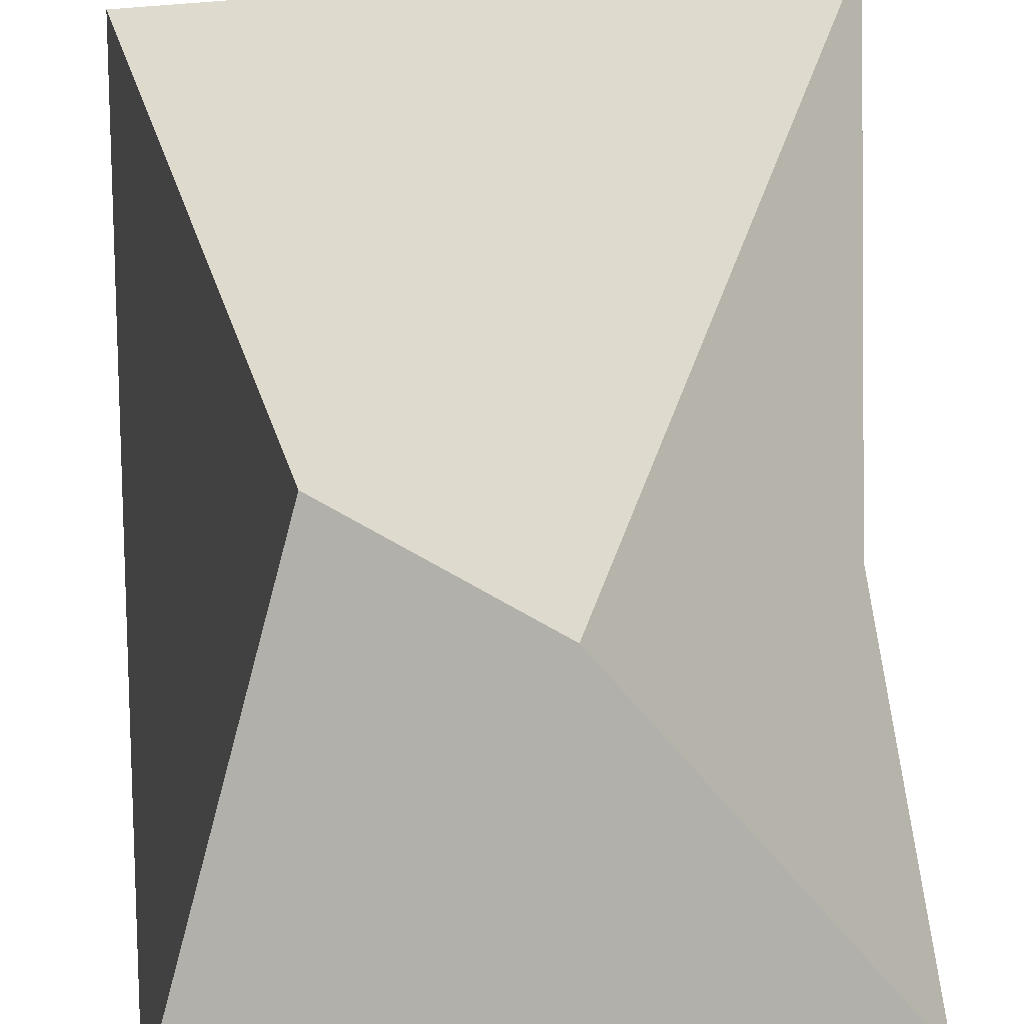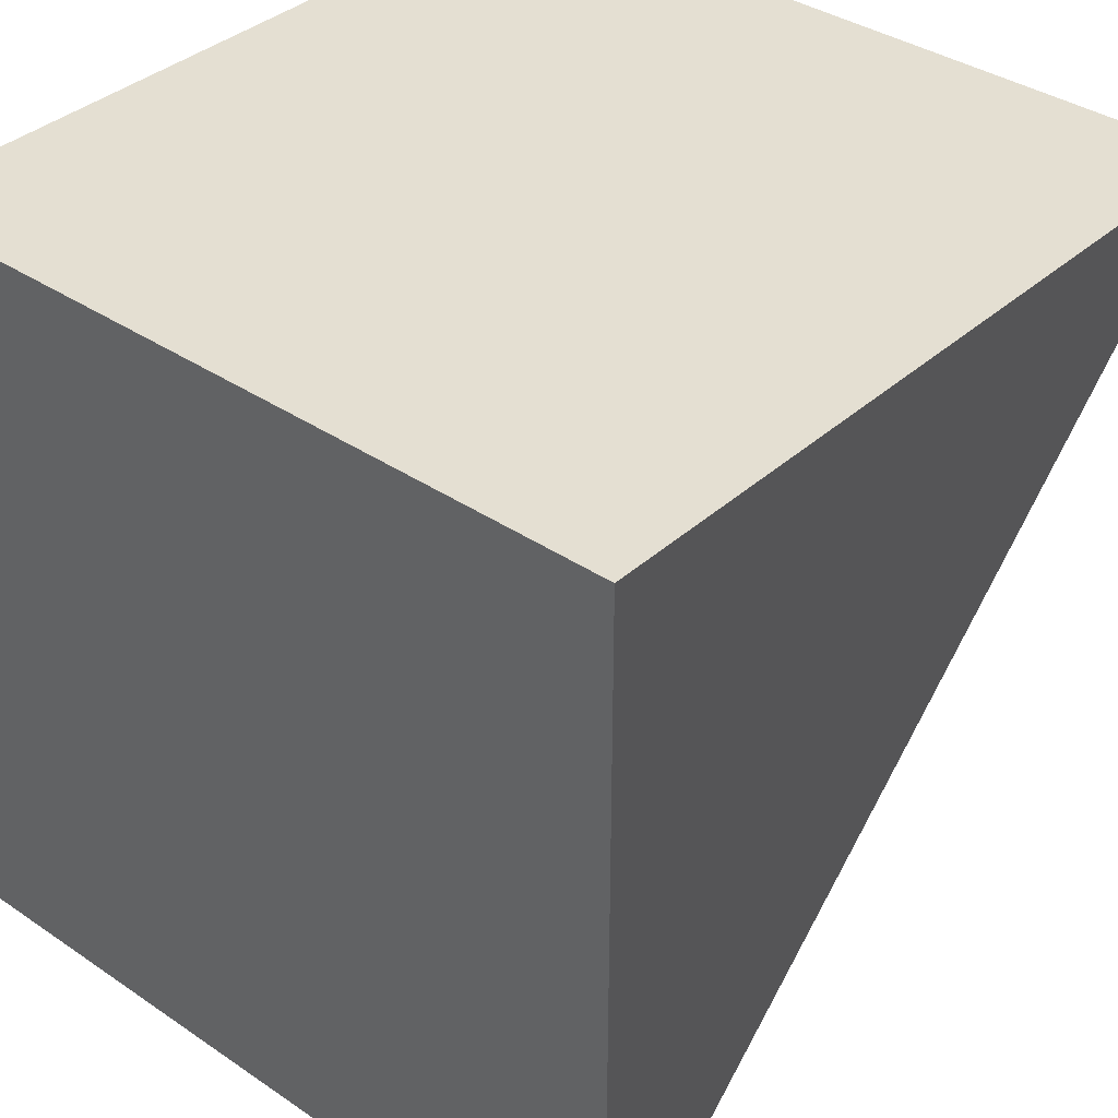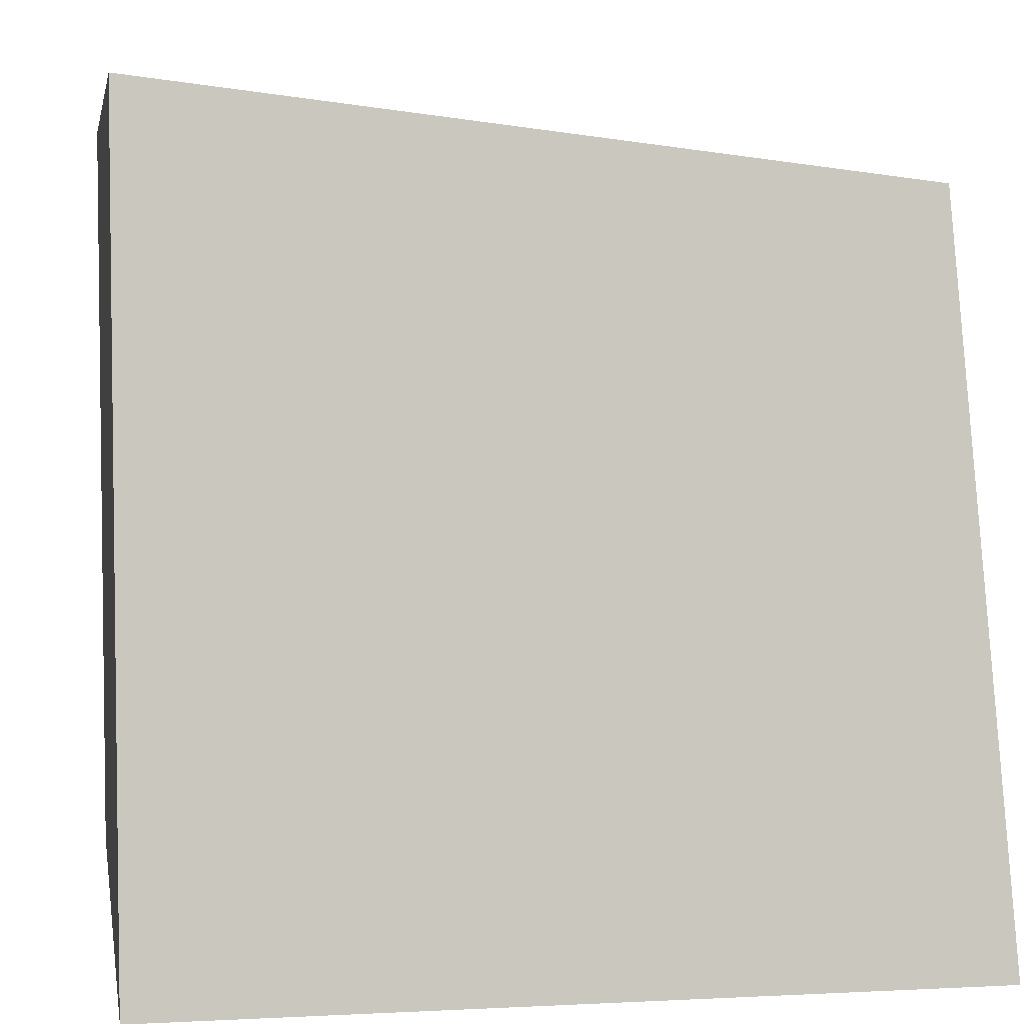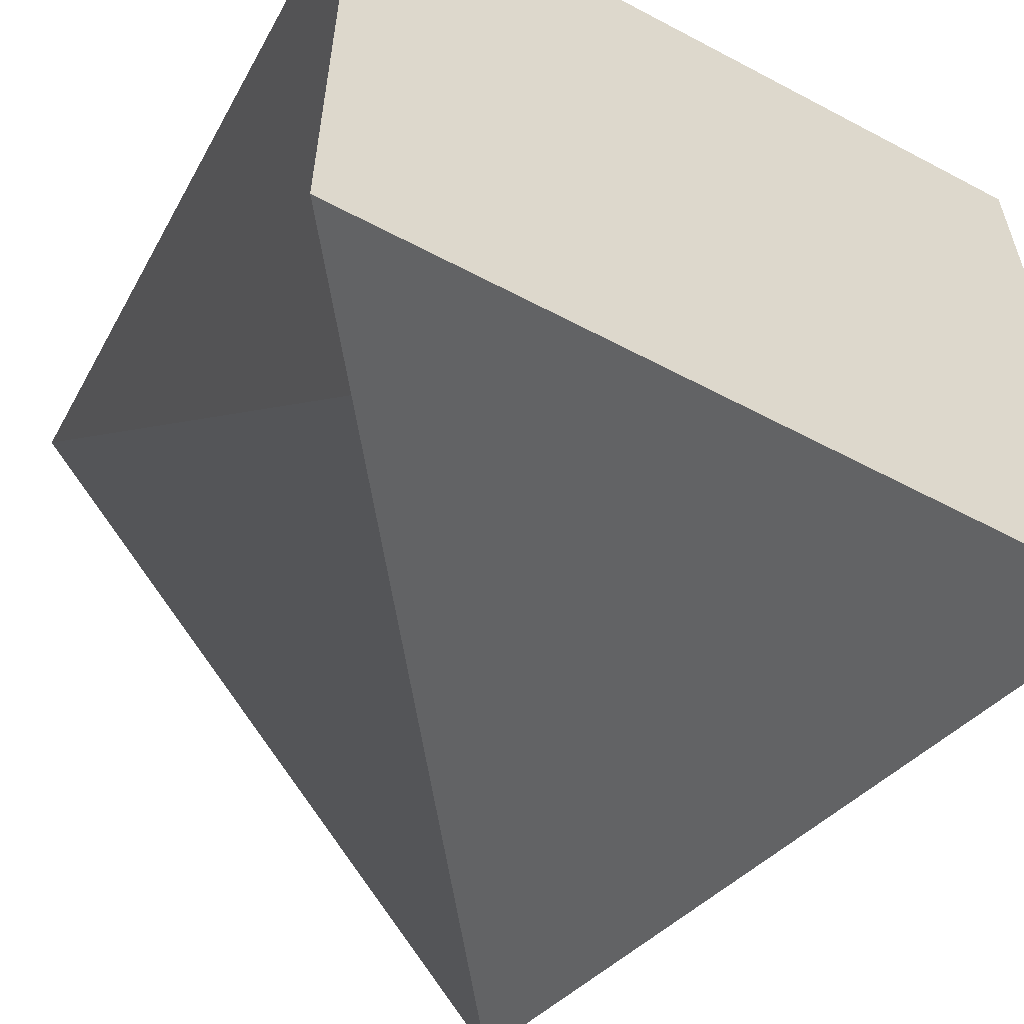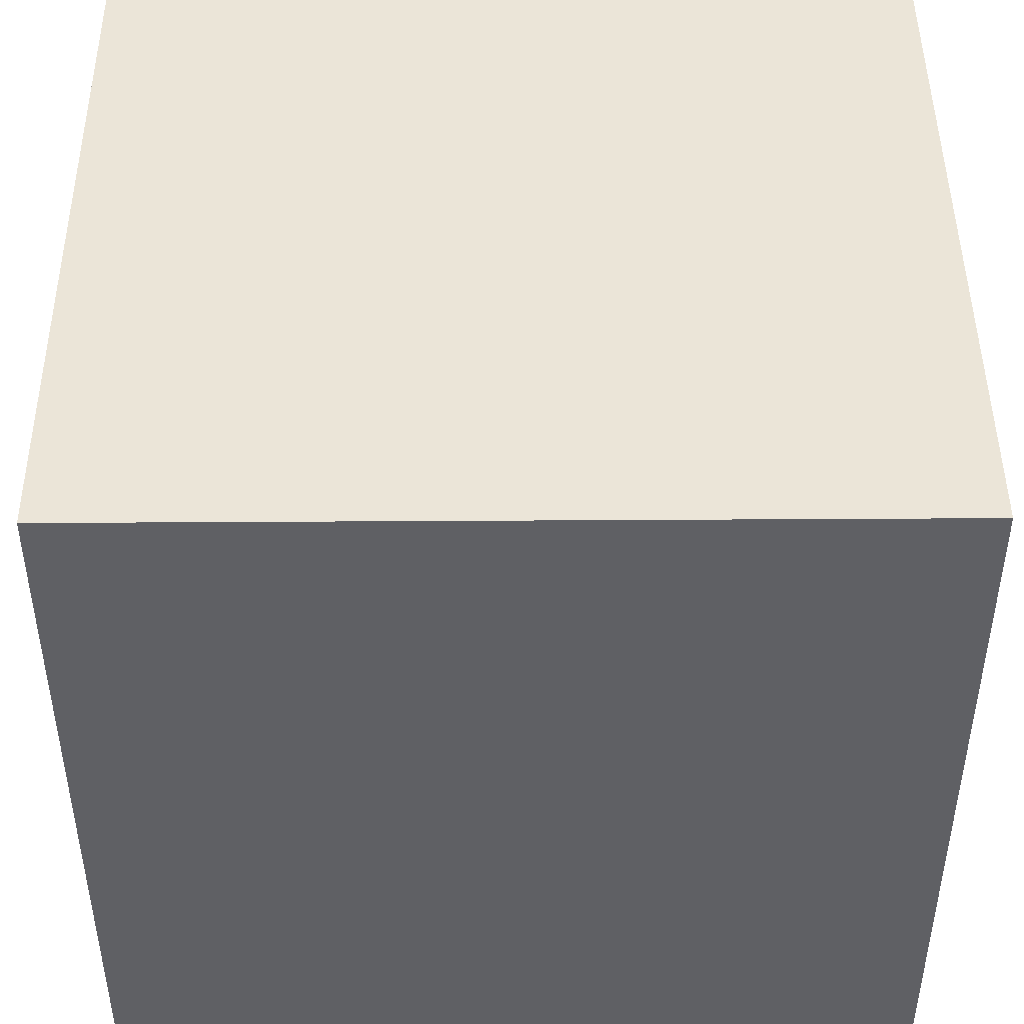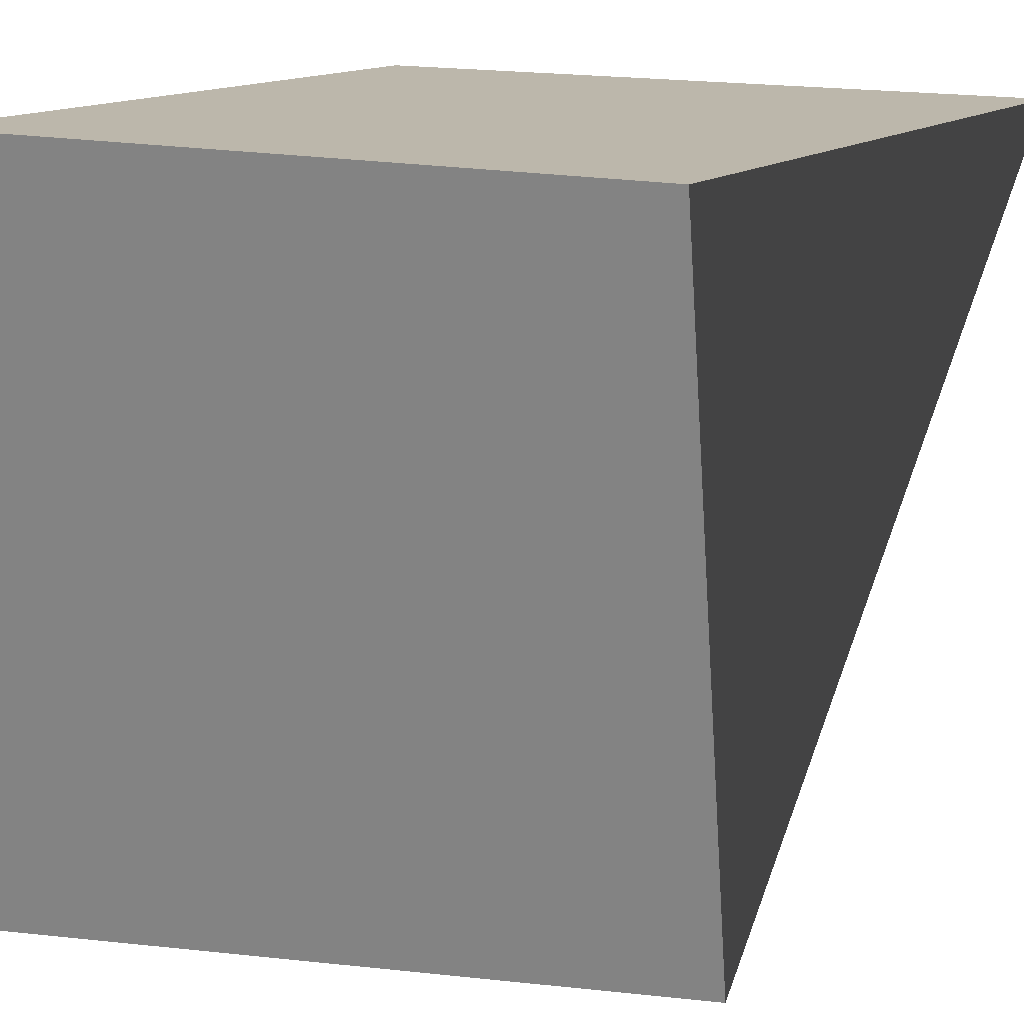
<metadata>
{"format":"obj","ext":"obj","renderer":"f3d","projection":"perspective","resolution":1024,"background":"white","views":[{"elev":-54.3,"azim":-175.4,"up":"+Z"},{"elev":37.0,"azim":41.1,"up":"+Z"},{"elev":4.5,"azim":80.5,"up":"+Y"},{"elev":-57.8,"azim":-28.8,"up":"+Z"},{"elev":46.0,"azim":-0.4,"up":"+Z"},{"elev":14.4,"azim":120.9,"up":"+Z"}]}
</metadata>
<code>
o Cube_Cube.001
v -0.9818 -0.8554 0.7805
v -0.9818 1.145 0.7805
v -0.9818 -0.8554 -1.22
v -0.1257 -0.2785 -0.2516
v 1.018 -0.8554 0.7805
v 1.018 1.145 0.7805
v 1.018 -0.8554 -1.22
v 0.3944 0.9593 -1.241
f 1 2 4 3
f 3 4 8 7
f 7 8 6 5
f 5 6 2 1
f 3 7 5 1
f 8 4 2 6

</code>
